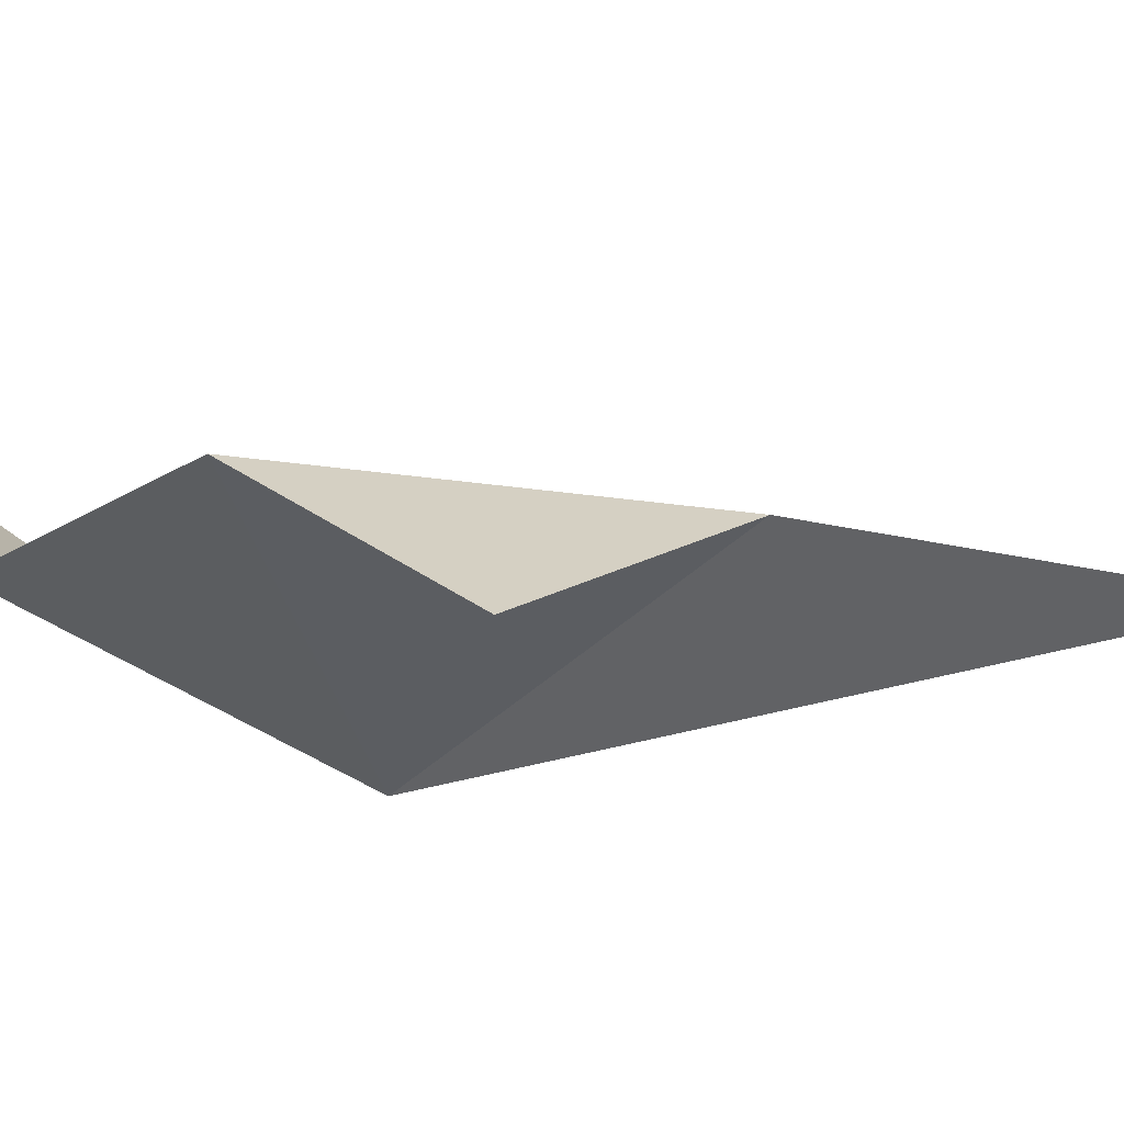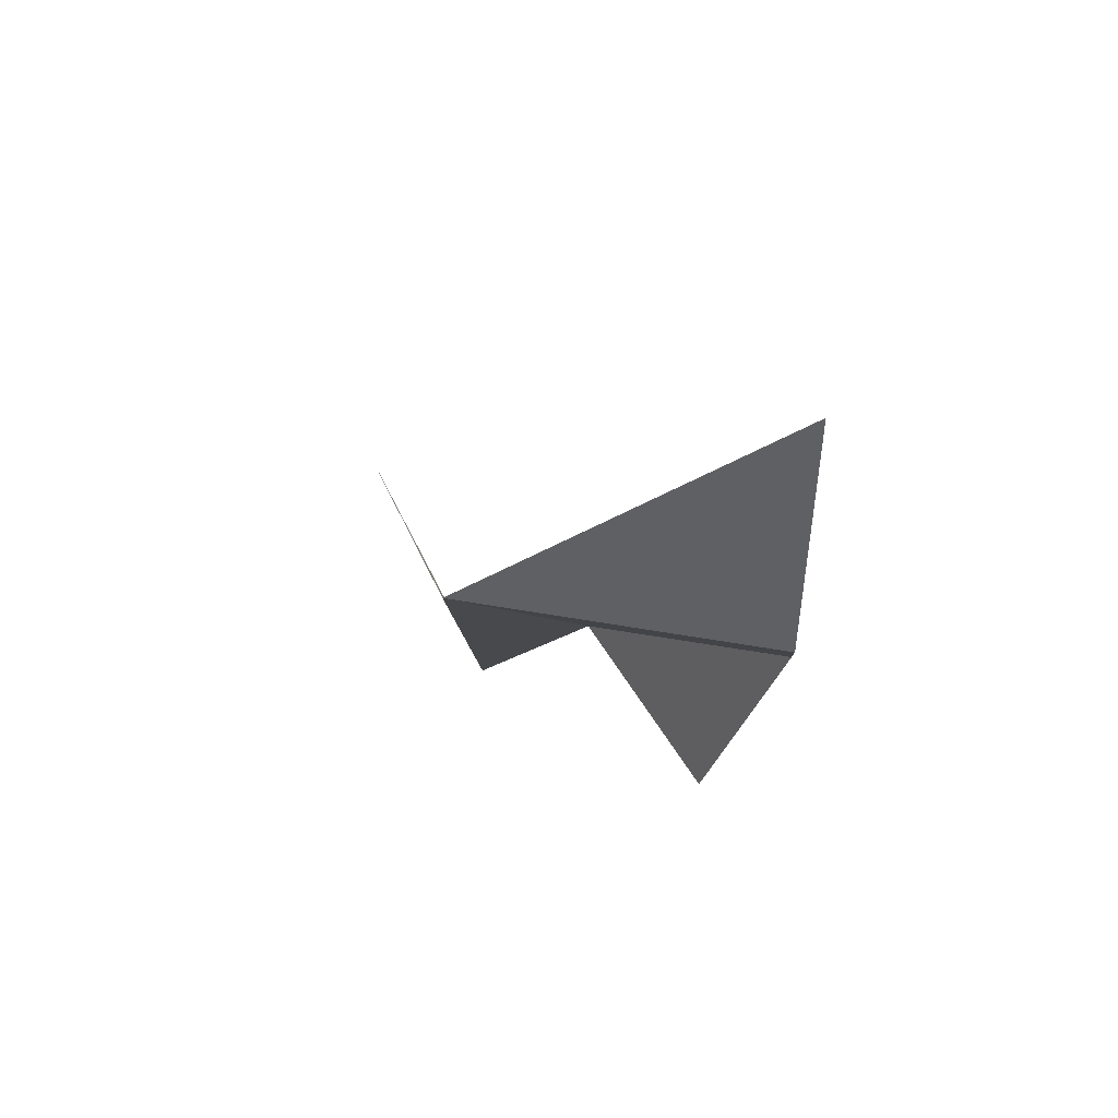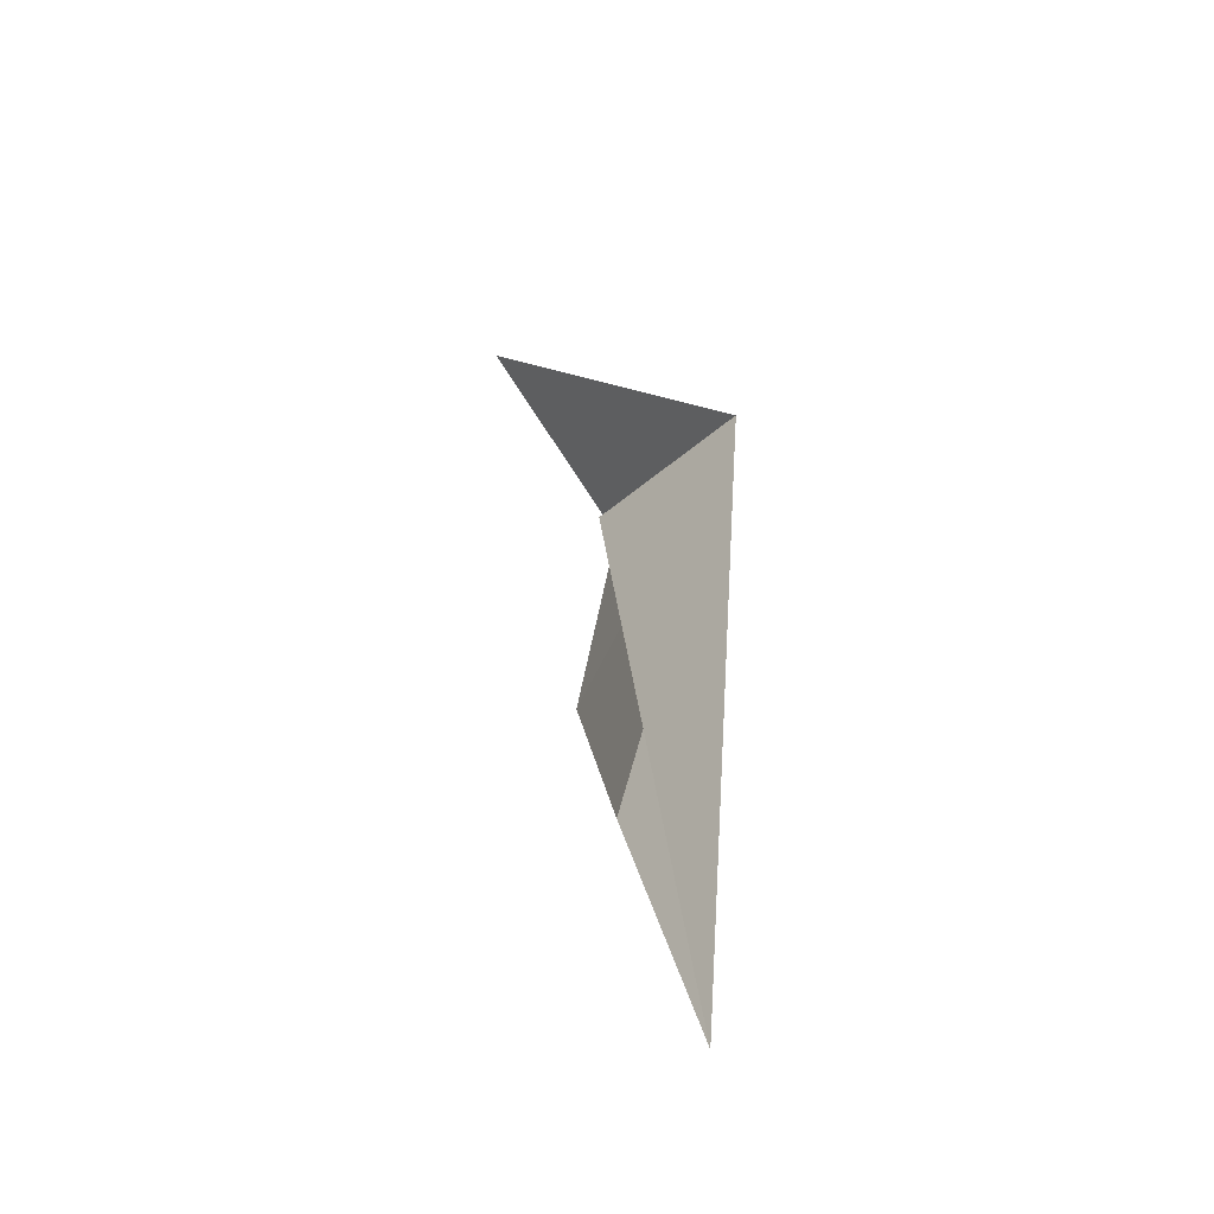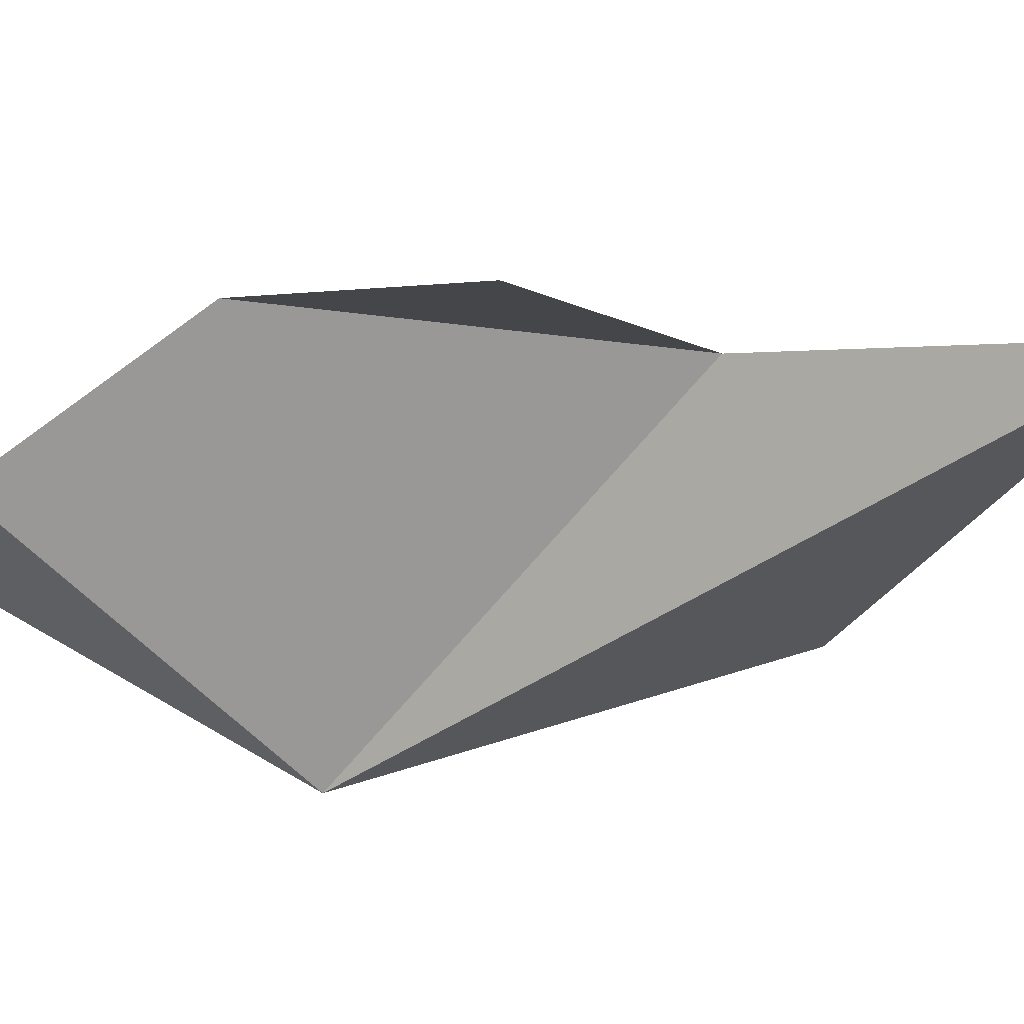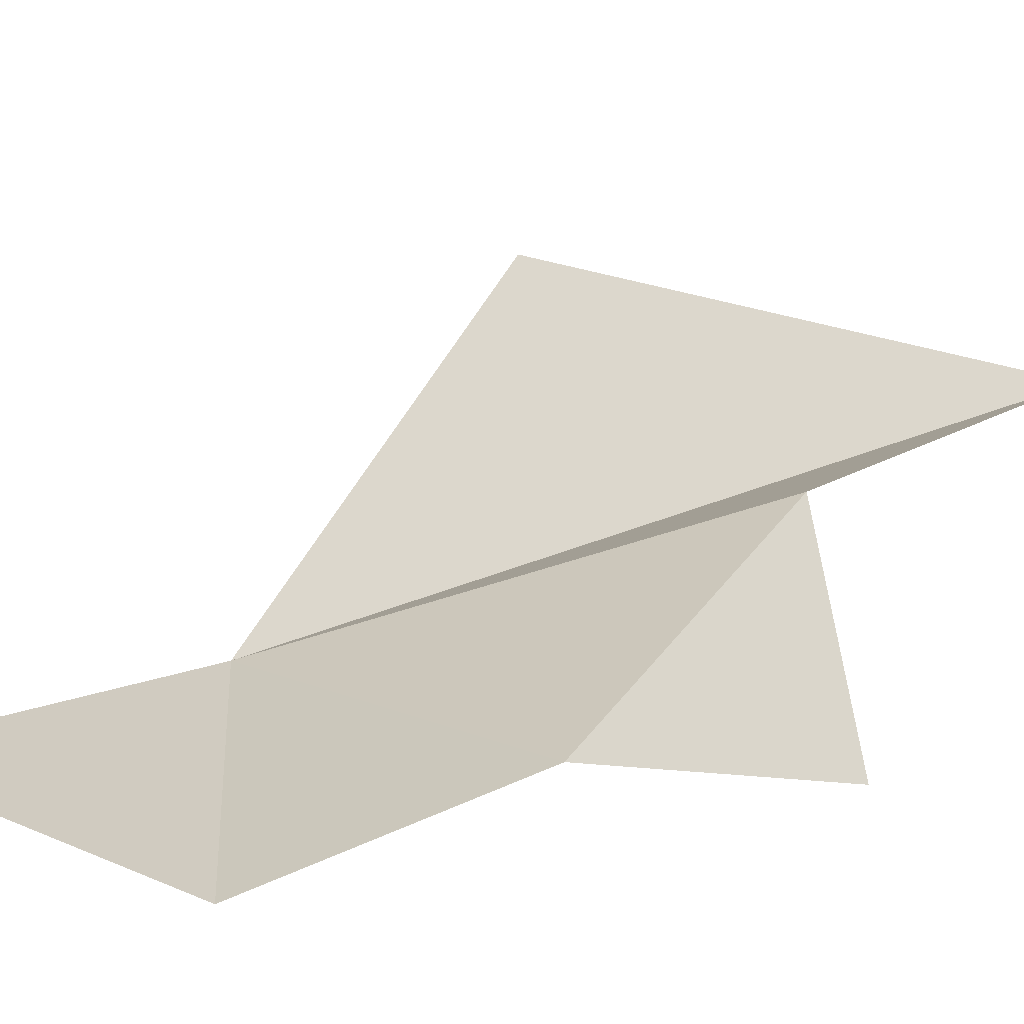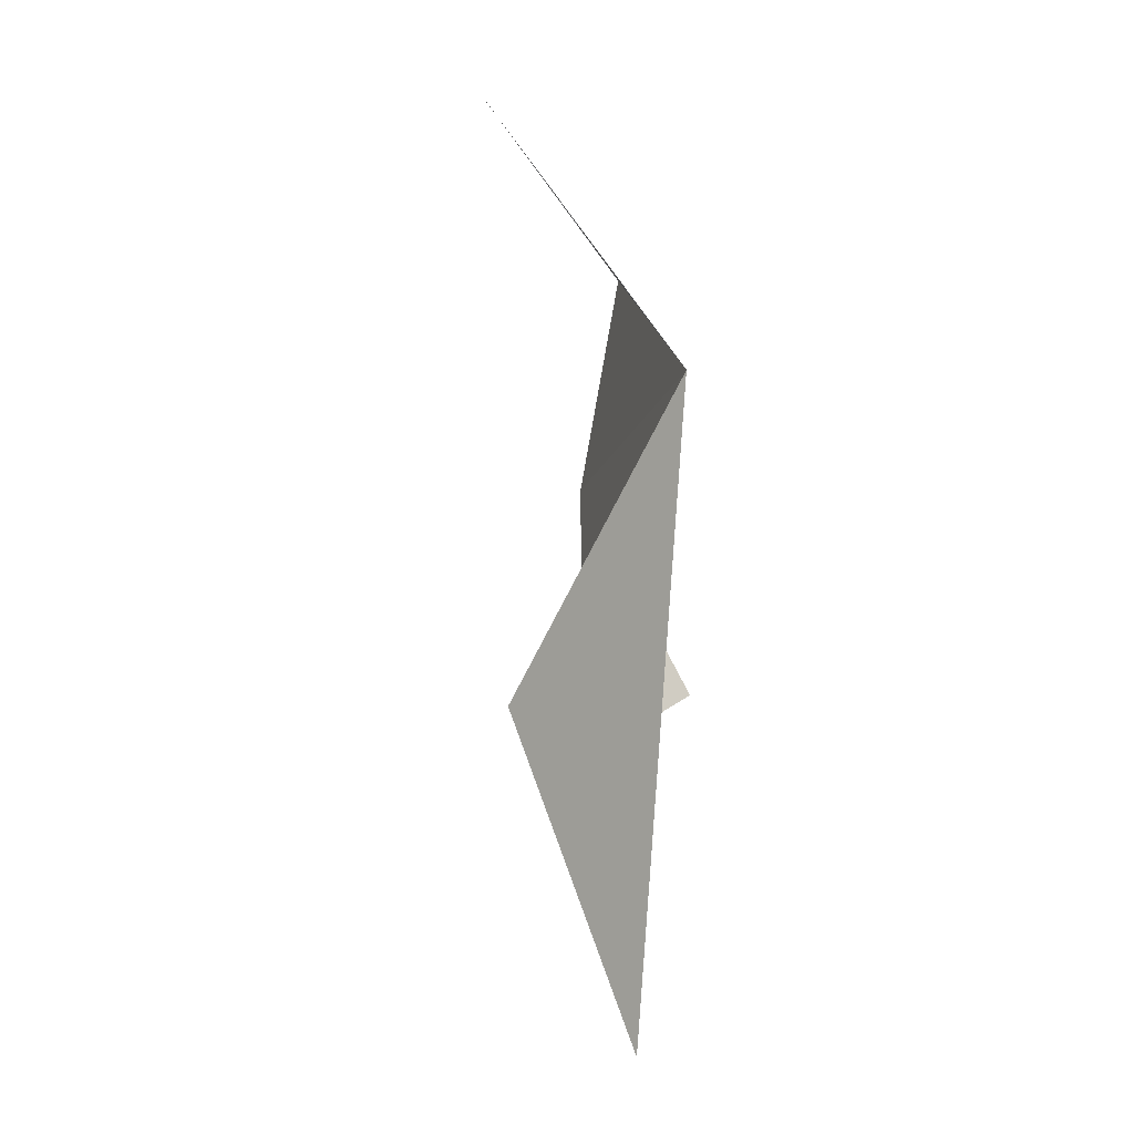
<metadata>
{"format":"obj","ext":"obj","renderer":"f3d","projection":"perspective","resolution":1024,"background":"white","views":[{"elev":-12.1,"azim":132.2,"up":"+Y"},{"elev":77.7,"azim":33.6,"up":"+Z"},{"elev":-36.9,"azim":-89.5,"up":"+Z"},{"elev":-44.4,"azim":126.5,"up":"+Y"},{"elev":45.3,"azim":70.0,"up":"+Y"},{"elev":6.7,"azim":-78.9,"up":"+Z"}]}
</metadata>
<code>
o Lights
v -11.6 4.549 17.5
v 11.96 17.26 6.173
v -4.504 13.9 -14.59
v 11.21 7.221 -11.8
v 5.619 24.57 40.09
v 12 13.92 24.63
v -28.07 14.91 -5.991
v -12.72 8.013 -36.7
f 3 2 4
f 1 8 7
f 5 6 1
f 1 3 8
f 2 1 6
f 3 1 2

</code>
